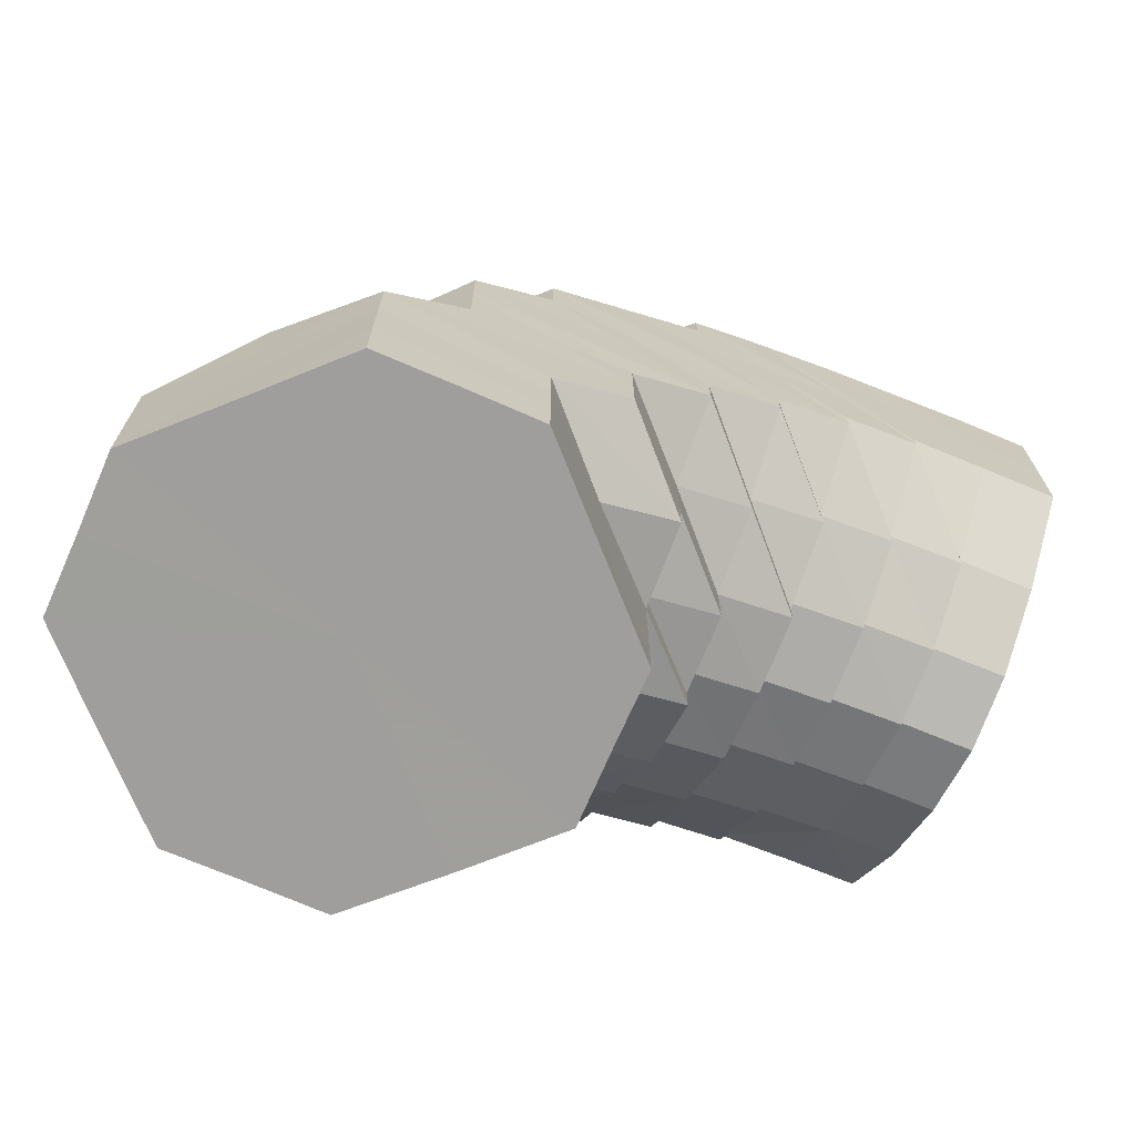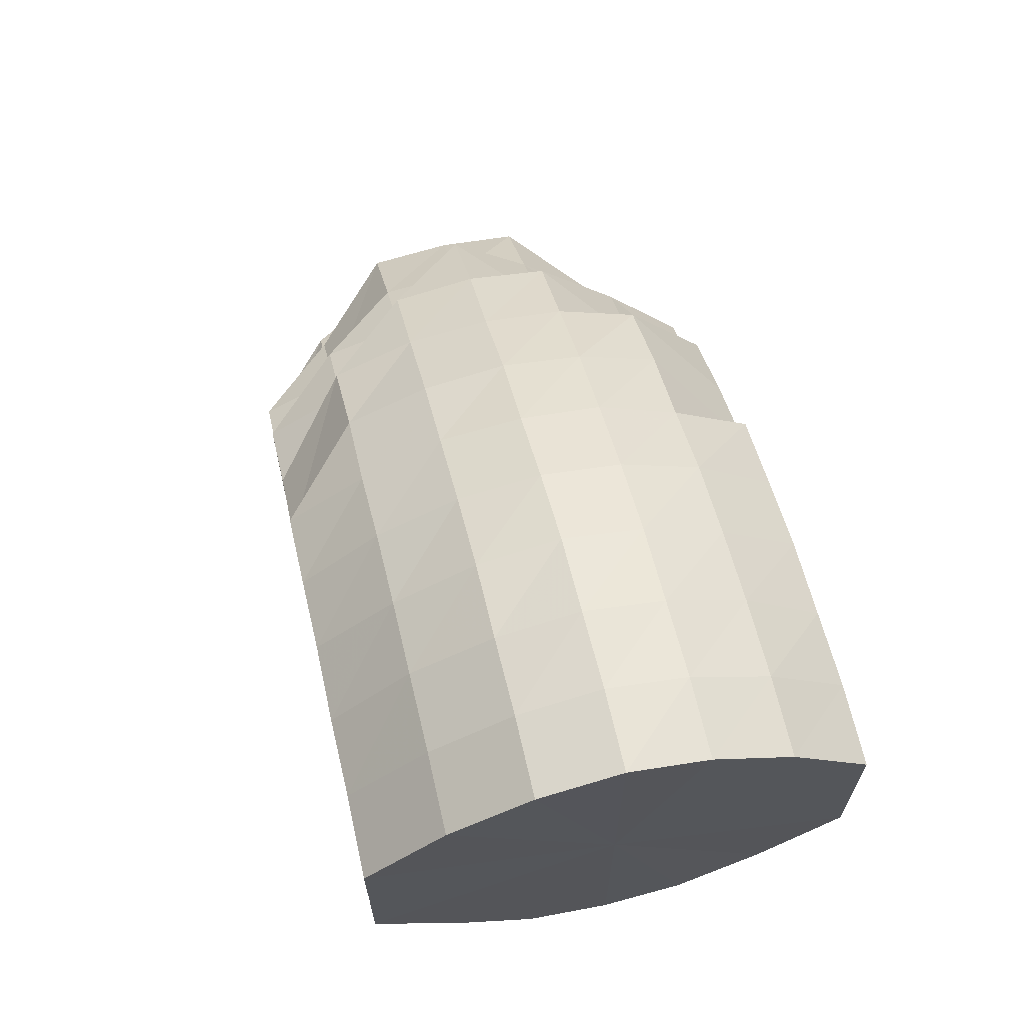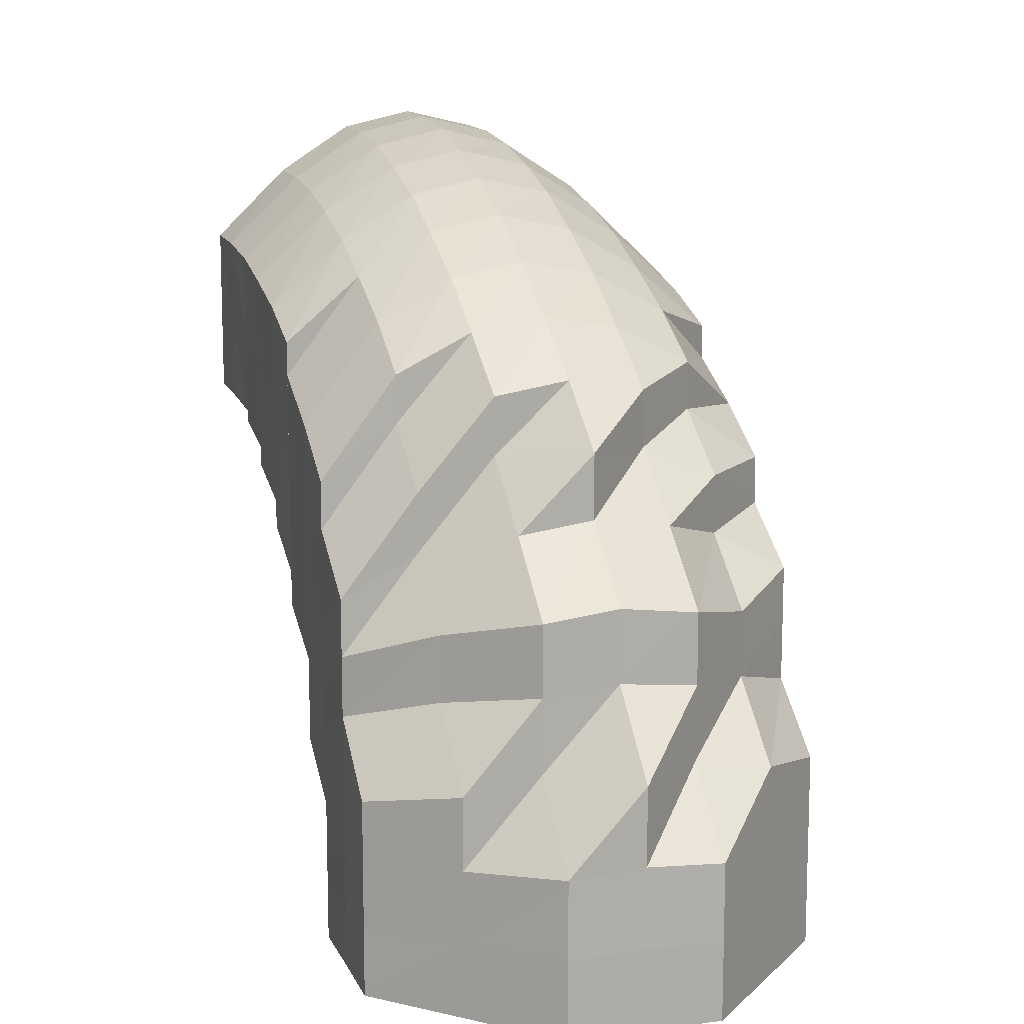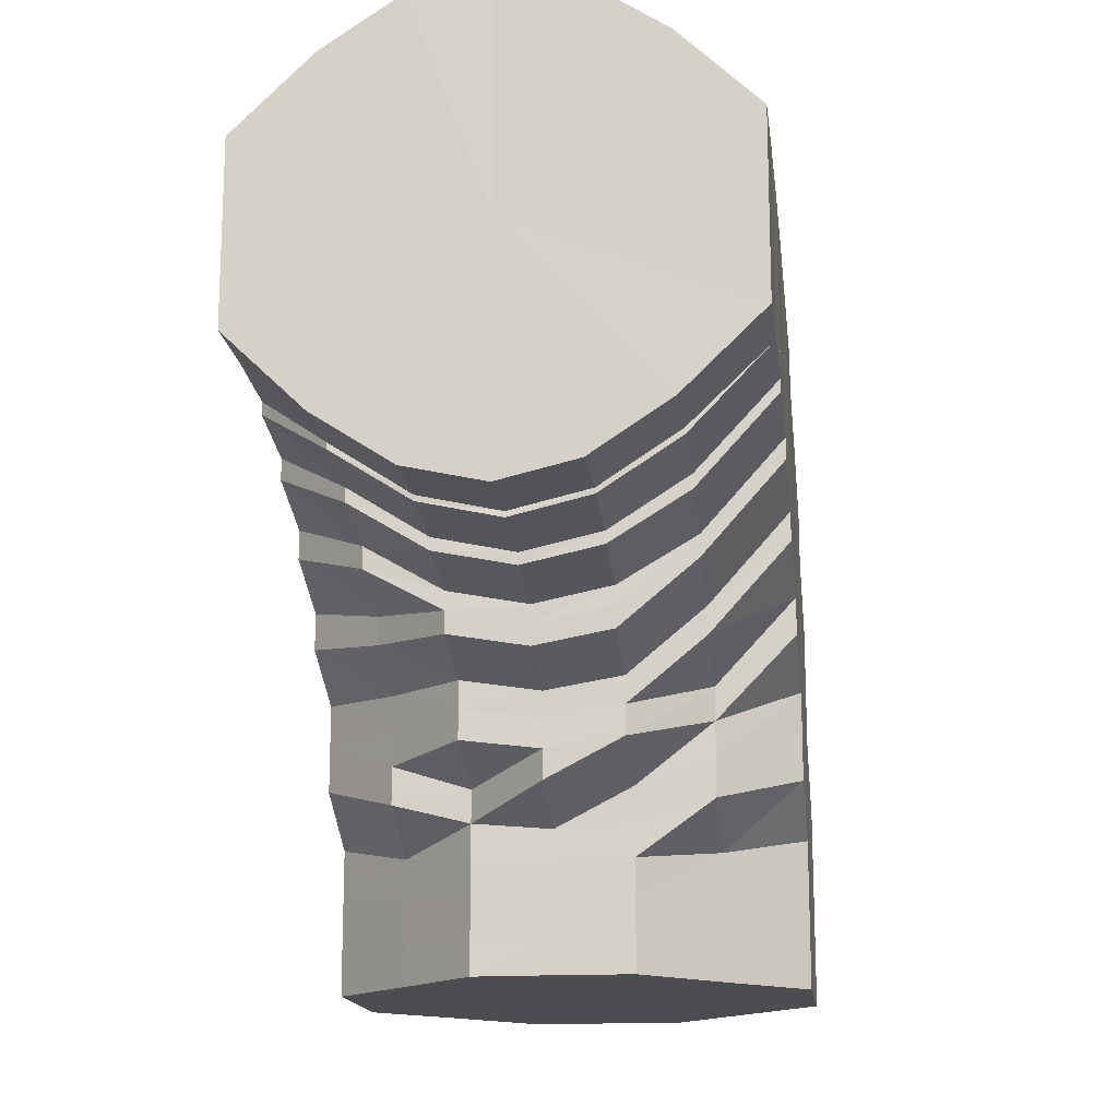
<metadata>
{"format":"obj","ext":"obj","renderer":"f3d","projection":"perspective","resolution":1024,"background":"white","views":[{"elev":-71.0,"azim":66.5,"up":"+Z"},{"elev":66.8,"azim":167.0,"up":"+Z"},{"elev":11.8,"azim":-17.2,"up":"+Z"},{"elev":-16.0,"azim":-172.4,"up":"+Z"}]}
</metadata>
<code>
o 1117
v 2176 1879 14.96
v 2176 1879 14.96
v 2176 1879 14.96
v 2176 1879 14.96
v 2176 1879 14.95
v 2176 1879 14.96
v 2176 1879 14.95
v 2176 1879 14.94
v 2176 1879 14.95
v 2176 1879 14.96
v 2176 1879 14.96
v 2176 1879 14.95
v 2176 1879 14.96
v 2176 1879 14.96
v 2176 1879 14.96
v 2176 1879 14.96
v 2176 1879 14.96
v 2176 1879 14.95
v 2176 1879 14.95
v 2176 1879 14.95
v 2176 1879 14.95
v 2176 1879 14.96
v 2176 1879 14.95
v 2176 1879 14.94
v 2176 1879 14.94
v 2176 1879 14.93
v 2176 1879 14.94
v 2176 1879 14.92
v 2176 1879 14.94
v 2176 1879 14.92
v 2176 1879 14.94
v 2176 1879 14.95
v 2176 1879 14.94
v 2176 1879 14.93
v 2176 1879 14.92
v 2176 1879 14.91
v 2176 1879 14.9
v 2176 1879 14.92
v 2176 1879 14.91
v 2176 1879 14.92
v 2176 1879 14.93
v 2176 1879 14.94
v 2176 1879 14.92
v 2176 1879 14.93
v 2176 1879 14.92
v 2176 1879 14.93
v 2176 1879 14.92
v 2176 1879 14.91
v 2176 1879 14.92
v 2176 1879 14.91
v 2176 1879 14.91
v 2176 1879 14.9
v 2176 1879 14.91
v 2176 1879 14.9
v 2176 1879 14.9
v 2176 1879 14.9
v 2176 1879 14.9
v 2176 1879 14.9
v 2176 1879 14.9
v 2176 1879 14.91
v 2176 1879 14.9
v 2176 1879 14.9
v 2176 1879 14.91
v 2176 1879 14.91
v 2176 1879 14.92
v 2176 1879 14.92
v 2176 1879 14.91
v 2176 1879 14.93
v 2176 1879 14.93
v 2176 1879 14.92
v 2176 1879 14.94
v 2176 1879 14.93
v 2176 1879 14.94
v 2176 1879 14.94
v 2176 1879 14.93
v 2176 1879 14.92
v 2176 1879 14.91
v 2176 1879 14.91
v 2176 1879 14.9
v 2176 1879 14.9
v 2176 1879 14.9
v 2176 1879 14.91
v 2176 1879 14.9
v 2176 1879 14.9
v 2176 1879 14.9
v 2176 1879 14.9
v 2176 1879 14.9
v 2176 1879 14.91
v 2176 1879 14.9
v 2176 1879 14.91
v 2176 1879 14.92
v 2176 1879 14.91
v 2176 1879 14.91
v 2176 1879 14.91
v 2176 1879 14.92
v 2176 1879 14.91
v 2176 1879 14.9
v 2176 1879 14.9
v 2176 1879 14.9
v 2176 1879 14.9
v 2176 1879 14.9
v 2176 1879 14.9
v 2176 1879 14.91
v 2176 1879 14.91
v 2176 1879 14.92
v 2176 1879 14.92
v 2176 1879 14.95
v 2176 1879 14.95
v 2176 1879 14.95
v 2176 1879 14.94
v 2176 1879 14.95
v 2176 1879 14.94
v 2176 1879 14.93
v 2176 1879 14.94
v 2176 1879 14.95
v 2176 1879 14.92
v 2176 1879 14.91
v 2176 1879 14.91
v 2176 1879 14.9
v 2176 1879 14.9
v 2176 1879 14.9
v 2176 1879 14.9
v 2176 1879 14.9
v 2176 1879 14.9
v 2176 1879 14.91
v 2176 1879 14.92
v 2176 1879 14.9
v 2176 1879 14.93
v 2176 1879 14.92
v 2176 1879 14.91
v 2176 1879 14.91
v 2176 1879 14.9
v 2176 1879 14.9
v 2176 1879 14.94
v 2176 1879 14.9
v 2176 1879 14.9
v 2176 1879 14.9
v 2176 1879 14.9
v 2176 1879 14.91
v 2176 1879 14.9
v 2176 1879 14.92
v 2176 1879 14.9
v 2176 1879 14.9
v 2176 1879 14.93
v 2176 1879 14.91
v 2176 1879 14.94
v 2176 1879 14.92
v 2176 1879 14.93
v 2176 1879 14.94
v 2176 1879 14.93
v 2176 1879 14.92
v 2176 1879 14.92
v 2176 1879 14.93
v 2176 1879 14.92
v 2176 1879 14.94
v 2176 1879 14.92
v 2176 1879 14.93
v 2176 1879 14.92
v 2176 1879 14.94
v 2176 1879 14.93
v 2176 1879 14.95
v 2176 1879 14.93
v 2176 1879 14.94
v 2176 1879 14.95
v 2176 1879 14.95
v 2176 1879 14.94
v 2176 1879 14.94
v 2176 1879 14.93
v 2176 1879 14.93
v 2176 1879 14.92
v 2176 1879 14.91
v 2176 1879 14.9
v 2176 1879 14.91
v 2176 1879 14.92
v 2176 1879 14.91
v 2176 1879 14.9
v 2176 1879 14.91
v 2176 1879 14.9
v 2176 1879 14.9
v 2176 1879 14.9
v 2176 1879 14.9
v 2176 1879 14.91
v 2176 1879 14.89
v 2176 1879 14.89
v 2176 1879 14.9
v 2176 1879 14.9
v 2176 1879 14.9
v 2176 1879 14.91
v 2176 1879 14.9
v 2176 1879 14.89
v 2176 1879 14.89
v 2176 1879 14.89
v 2176 1879 14.9
v 2176 1879 14.9
v 2176 1879 14.9
v 2176 1879 14.9
v 2176 1879 14.89
v 2176 1879 14.89
v 2176 1879 14.9
v 2176 1879 14.9
v 2176 1879 14.91
v 2176 1879 14.9
v 2176 1879 14.89
v 2176 1879 14.89
v 2176 1879 14.91
v 2176 1879 14.9
v 2176 1879 14.9
v 2176 1879 14.89
v 2176 1879 14.89
v 2176 1879 14.88
v 2176 1879 14.89
v 2176 1879 14.9
v 2176 1879 14.9
v 2176 1879 14.88
v 2176 1879 14.91
v 2176 1879 14.9
v 2176 1879 14.91
v 2176 1879 14.9
v 2176 1879 14.9
v 2176 1879 14.91
v 2176 1879 14.9
v 2176 1879 14.89
v 2176 1879 14.89
v 2176 1879 14.89
v 2176 1879 14.88
v 2176 1879 14.9
v 2176 1879 14.89
v 2176 1879 14.89
v 2176 1879 14.88
v 2176 1879 14.91
v 2176 1879 14.89
v 2176 1879 14.92
v 2176 1879 14.9
v 2176 1879 14.91
v 2176 1879 14.9
v 2176 1879 14.9
v 2176 1879 14.9
v 2176 1879 14.92
v 2176 1879 14.9
v 2176 1879 14.91
v 2176 1879 14.92
v 2176 1879 14.9
v 2176 1879 14.92
v 2176 1879 14.91
v 2176 1879 14.93
v 2176 1879 14.92
v 2176 1879 14.91
v 2176 1879 14.9
v 2176 1879 14.9
v 2176 1879 14.9
v 2176 1879 14.91
v 2176 1879 14.92
v 2176 1879 14.9
v 2176 1879 14.91
v 2176 1879 14.9
v 2176 1879 14.9
v 2176 1879 14.89
v 2176 1879 14.89
v 2176 1879 14.89
v 2176 1879 14.88
v 2176 1879 14.88
v 2176 1879 14.9
v 2176 1879 14.9
v 2176 1879 14.88
v 2176 1879 14.88
v 2176 1879 14.88
v 2176 1879 14.88
v 2176 1879 14.88
v 2176 1879 14.88
v 2176 1879 14.88
v 2176 1879 14.89
v 2176 1879 14.88
v 2176 1879 14.89
v 2176 1879 14.89
v 2176 1879 14.88
v 2176 1879 14.88
v 2176 1879 14.88
v 2176 1879 14.88
v 2176 1879 14.88
v 2176 1879 14.88
v 2176 1879 14.87
v 2176 1879 14.87
v 2176 1879 14.87
v 2176 1879 14.87
v 2176 1879 14.87
v 2176 1879 14.87
v 2176 1879 14.87
v 2176 1879 14.87
v 2176 1879 14.86
v 2176 1879 14.87
v 2176 1879 14.86
v 2176 1879 14.85
v 2176 1879 14.86
v 2176 1879 14.85
v 2176 1879 14.87
v 2176 1879 14.86
v 2176 1879 14.85
v 2176 1879 14.87
v 2176 1879 14.86
v 2176 1879 14.85
v 2176 1879 14.88
v 2176 1879 14.85
v 2176 1879 14.85
v 2176 1879 14.85
v 2176 1879 14.85
v 2176 1879 14.85
v 2176 1879 14.85
v 2176 1879 14.85
v 2176 1879 14.85
v 2176 1879 14.86
v 2176 1879 14.85
v 2176 1879 14.85
v 2176 1879 14.86
v 2176 1879 14.85
v 2176 1879 14.86
v 2176 1879 14.85
v 2176 1879 14.85
v 2176 1879 14.86
v 2176 1879 14.85
v 2176 1879 14.85
v 2176 1879 14.86
v 2176 1879 14.86
v 2176 1879 14.85
v 2176 1879 14.85
v 2176 1879 14.87
v 2176 1879 14.86
v 2176 1879 14.86
v 2176 1879 14.85
v 2176 1879 14.85
v 2176 1879 14.87
v 2176 1879 14.87
v 2176 1879 14.86
v 2176 1879 14.86
v 2176 1879 14.85
v 2176 1879 14.85
v 2176 1879 14.85
v 2176 1879 14.86
v 2176 1879 14.85
v 2176 1879 14.85
v 2176 1879 14.86
v 2176 1879 14.85
v 2176 1879 14.86
v 2176 1879 14.86
v 2176 1879 14.85
v 2176 1879 14.85
v 2176 1879 14.85
v 2176 1879 14.86
v 2176 1879 14.87
v 2176 1879 14.87
v 2176 1879 14.85
v 2176 1879 14.87
v 2176 1879 14.88
v 2176 1879 14.88
v 2176 1879 14.89
v 2176 1879 14.88
v 2176 1879 14.89
v 2176 1879 14.87
v 2176 1879 14.88
v 2176 1879 14.9
v 2176 1879 14.9
v 2176 1879 14.87
v 2176 1879 14.88
v 2176 1879 14.86
v 2176 1879 14.87
v 2176 1879 14.88
v 2176 1879 14.88
v 2176 1879 14.87
v 2176 1879 14.88
v 2176 1879 14.9
v 2176 1879 14.9
v 2176 1879 14.91
v 2176 1879 14.9
v 2176 1879 14.92
v 2176 1879 14.96
v 2176 1879 14.96
v 2176 1879 14.93
v 2176 1879 14.95
v 2176 1879 14.96
v 2176 1879 14.94
v 2176 1879 14.95
v 2176 1879 14.93
v 2176 1879 14.94
v 2176 1879 14.92
v 2176 1879 14.93
v 2176 1879 14.91
v 2176 1879 14.92
v 2176 1879 14.9
v 2176 1879 14.91
v 2176 1879 14.9
v 2176 1879 14.9
f 1 2 3
f 3 4 5
f 2 4 6
f 5 7 8
f 4 7 9
f 2 10 4
f 4 11 7
f 10 11 4
f 11 12 7
f 13 10 2
f 10 14 11
f 15 13 2
f 15 2 16
f 17 15 1
f 13 18 10
f 18 14 10
f 19 13 15
f 20 18 13
f 19 20 13
f 21 19 15
f 21 15 22
f 23 21 17
f 24 19 21
f 25 20 19
f 24 25 19
f 26 25 24
f 25 27 20
f 28 27 25
f 27 29 20
f 20 29 18
f 28 30 27
f 31 24 21
f 31 21 32
f 33 31 23
f 34 24 31
f 34 26 24
f 35 26 34
f 35 36 26
f 37 36 38
f 39 35 40
f 41 34 31
f 41 31 42
f 43 34 41
f 44 41 33
f 45 43 41
f 45 41 46
f 47 45 44
f 48 43 49
f 50 51 47
f 52 53 51
f 54 55 50
f 56 52 55
f 57 58 54
f 59 56 58
f 60 59 61
f 62 61 57
f 63 64 62
f 65 66 63
f 66 64 67
f 68 69 65
f 69 66 70
f 8 71 68
f 71 69 72
f 7 71 73
f 7 12 71
f 71 74 69
f 12 74 71
f 69 75 66
f 74 75 69
f 66 76 64
f 75 76 66
f 76 77 64
f 78 77 79
f 79 80 81
f 82 83 80
f 81 84 85
f 83 86 84
f 85 87 88
f 86 89 87
f 88 90 91
f 89 92 93
f 93 94 95
f 96 97 98
f 97 99 100
f 99 101 102
f 101 103 104
f 103 105 106
f 14 107 11
f 11 107 12
f 107 108 12
f 12 108 74
f 14 109 107
f 108 110 74
f 74 110 75
f 107 111 108
f 109 111 107
f 108 112 110
f 111 112 108
f 110 113 75
f 75 113 76
f 112 114 110
f 110 114 113
f 111 115 112
f 113 116 76
f 76 116 77
f 116 117 77
f 118 117 119
f 119 120 121
f 121 122 123
f 123 124 48
f 116 125 117
f 113 126 116
f 126 125 116
f 114 126 113
f 125 127 117
f 114 128 126
f 126 129 125
f 128 129 126
f 129 130 125
f 125 130 127
f 131 127 132
f 130 133 127
f 134 128 114
f 112 134 114
f 115 134 112
f 127 133 135
f 127 135 120
f 132 135 136
f 137 138 135
f 130 139 133
f 139 140 133
f 141 139 130
f 129 141 130
f 142 140 143
f 144 141 129
f 128 144 129
f 141 145 139
f 146 144 128
f 134 146 128
f 144 147 141
f 147 145 141
f 146 148 144
f 148 147 144
f 149 146 134
f 115 149 134
f 150 148 146
f 149 150 146
f 148 151 147
f 147 152 145
f 151 152 147
f 153 151 148
f 150 153 148
f 151 154 152
f 155 150 149
f 153 156 151
f 156 154 151
f 157 153 150
f 155 157 150
f 158 156 153
f 157 158 153
f 159 155 149
f 159 149 115
f 160 157 155
f 161 159 115
f 161 115 111
f 109 161 111
f 162 155 159
f 162 160 155
f 163 159 161
f 163 162 159
f 164 161 109
f 164 163 161
f 165 164 109
f 165 109 14
f 18 165 14
f 29 165 18
f 166 164 165
f 29 166 165
f 167 163 164
f 166 167 164
f 168 166 29
f 27 168 29
f 169 167 166
f 168 169 166
f 30 168 27
f 30 170 168
f 171 172 170
f 173 170 30
f 169 174 167
f 175 173 30
f 175 30 28
f 176 175 177
f 178 173 175
f 179 178 175
f 178 180 173
f 180 181 182
f 183 178 179
f 184 180 178
f 183 184 178
f 185 183 179
f 185 179 186
f 186 187 188
f 189 185 37
f 190 184 183
f 191 183 185
f 191 190 183
f 192 191 185
f 192 185 193
f 194 193 39
f 195 192 193
f 136 195 194
f 195 193 124
f 196 192 195
f 135 196 195
f 135 195 122
f 196 197 192
f 197 191 192
f 140 197 196
f 197 198 191
f 198 190 191
f 140 199 197
f 199 198 197
f 200 199 140
f 139 200 140
f 145 200 139
f 145 201 200
f 152 201 145
f 200 202 199
f 201 202 200
f 199 203 198
f 202 203 199
f 203 204 198
f 198 204 190
f 152 205 201
f 154 205 152
f 201 206 202
f 205 206 201
f 202 207 203
f 206 207 202
f 203 208 204
f 207 208 203
f 204 209 190
f 190 209 184
f 208 210 204
f 204 210 209
f 207 211 208
f 206 212 207
f 212 211 207
f 213 212 206
f 205 213 206
f 208 214 210
f 211 214 208
f 215 213 205
f 154 215 205
f 213 216 212
f 217 215 154
f 156 217 154
f 215 218 213
f 218 216 213
f 217 219 215
f 219 218 215
f 220 217 156
f 158 220 156
f 221 219 217
f 220 221 217
f 219 222 218
f 218 223 216
f 222 223 218
f 224 222 219
f 221 224 219
f 222 225 223
f 226 221 220
f 224 227 222
f 227 225 222
f 228 224 221
f 226 228 221
f 229 227 224
f 228 229 224
f 230 226 220
f 230 220 158
f 231 228 226
f 232 230 158
f 232 158 157
f 160 232 157
f 233 226 230
f 233 231 226
f 234 230 232
f 234 233 230
f 235 236 234
f 237 233 234
f 238 234 232
f 238 232 160
f 239 234 238
f 240 239 238
f 241 238 160
f 240 238 241
f 241 160 162
f 242 239 240
f 243 244 241
f 245 241 162
f 245 162 163
f 167 245 163
f 246 241 245
f 174 245 167
f 174 246 245
f 247 246 174
f 248 249 247
f 247 250 246
f 250 242 240
f 250 251 252
f 253 250 247
f 254 247 174
f 254 174 169
f 255 247 254
f 256 255 254
f 256 254 170
f 257 255 256
f 180 257 256
f 257 258 255
f 259 257 180
f 184 259 180
f 209 259 184
f 259 260 257
f 260 258 257
f 209 261 259
f 261 260 259
f 210 261 209
f 258 262 263
f 210 264 261
f 214 264 210
f 261 265 260
f 264 265 261
f 260 266 258
f 265 266 260
f 266 267 258
f 258 267 253
f 265 268 266
f 264 269 265
f 269 268 265
f 270 269 264
f 214 270 264
f 267 271 253
f 253 271 250
f 271 242 250
f 272 270 214
f 211 272 214
f 273 272 211
f 212 273 211
f 216 273 212
f 216 274 273
f 223 274 216
f 273 275 272
f 274 275 273
f 272 276 270
f 275 276 272
f 276 277 270
f 270 277 269
f 223 278 274
f 225 278 223
f 274 279 275
f 278 279 274
f 275 280 276
f 279 280 275
f 276 281 277
f 280 281 276
f 277 282 269
f 269 282 268
f 281 283 277
f 277 283 282
f 280 284 281
f 279 285 280
f 285 284 280
f 286 285 279
f 278 286 279
f 281 287 283
f 284 287 281
f 288 286 278
f 225 288 278
f 286 289 285
f 290 288 225
f 227 290 225
f 288 291 286
f 291 289 286
f 291 292 289
f 293 291 288
f 290 293 288
f 293 294 291
f 295 290 227
f 229 295 227
f 296 293 290
f 295 296 290
f 296 297 293
f 298 295 229
f 299 296 295
f 298 299 295
f 299 300 296
f 301 298 229
f 301 229 228
f 231 301 228
f 302 303 296
f 303 304 293
f 305 302 299
f 302 303 306
f 305 302 306
f 303 304 306
f 304 307 291
f 304 307 306
f 307 308 306
f 307 308 289
f 309 305 306
f 309 305 310
f 310 311 299
f 310 299 298
f 308 312 306
f 308 312 313
f 289 314 313
f 289 313 285
f 285 313 284
f 313 315 284
f 313 316 315
f 284 315 287
f 312 317 315
f 312 317 306
f 315 318 287
f 315 319 318
f 317 320 318
f 317 320 306
f 287 318 321
f 287 321 283
f 318 322 321
f 318 323 322
f 320 324 322
f 320 324 306
f 283 321 325
f 283 325 282
f 321 322 326
f 321 326 325
f 322 327 326
f 322 328 327
f 324 329 327
f 324 329 306
f 282 325 330
f 282 330 268
f 325 326 331
f 325 331 330
f 326 327 332
f 326 332 331
f 327 333 332
f 327 334 333
f 329 335 333
f 329 335 306
f 335 336 306
f 335 336 337
f 336 338 306
f 333 339 337
f 336 338 340
f 338 341 306
f 341 309 306
f 338 341 342
f 341 309 343
f 337 344 340
f 340 345 342
f 342 346 343
f 337 340 347
f 340 342 348
f 347 340 348
f 342 343 349
f 348 342 349
f 343 350 310
f 343 310 351
f 349 343 351
f 351 310 298
f 351 298 301
f 352 351 301
f 349 351 352
f 352 301 231
f 348 349 353
f 353 349 352
f 354 352 231
f 353 352 354
f 354 231 233
f 237 354 233
f 355 354 237
f 355 353 354
f 356 355 237
f 357 348 353
f 357 353 355
f 347 348 357
f 358 357 355
f 358 355 356
f 356 359 360
f 361 357 358
f 361 347 357
f 362 358 356
f 242 356 239
f 362 356 242
f 271 362 242
f 363 347 361
f 363 337 347
f 333 337 363
f 332 333 363
f 332 363 364
f 364 363 361
f 331 332 364
f 365 362 271
f 267 365 271
f 364 361 366
f 365 366 362
f 366 361 358
f 366 358 362
f 331 364 367
f 367 364 366
f 367 366 365
f 330 331 367
f 368 365 267
f 368 367 365
f 330 367 368
f 266 368 267
f 268 330 368
f 268 368 266
f 369 370 371
f 371 372 373
f 374 375 376
f 375 377 376
f 378 374 376
f 377 379 376
f 380 378 376
f 379 381 376
f 382 380 376
f 381 383 376
f 384 382 376
f 383 385 376
f 386 384 376
f 385 387 376
f 388 386 376
f 387 389 376
f 390 388 376
f 389 390 376

</code>
